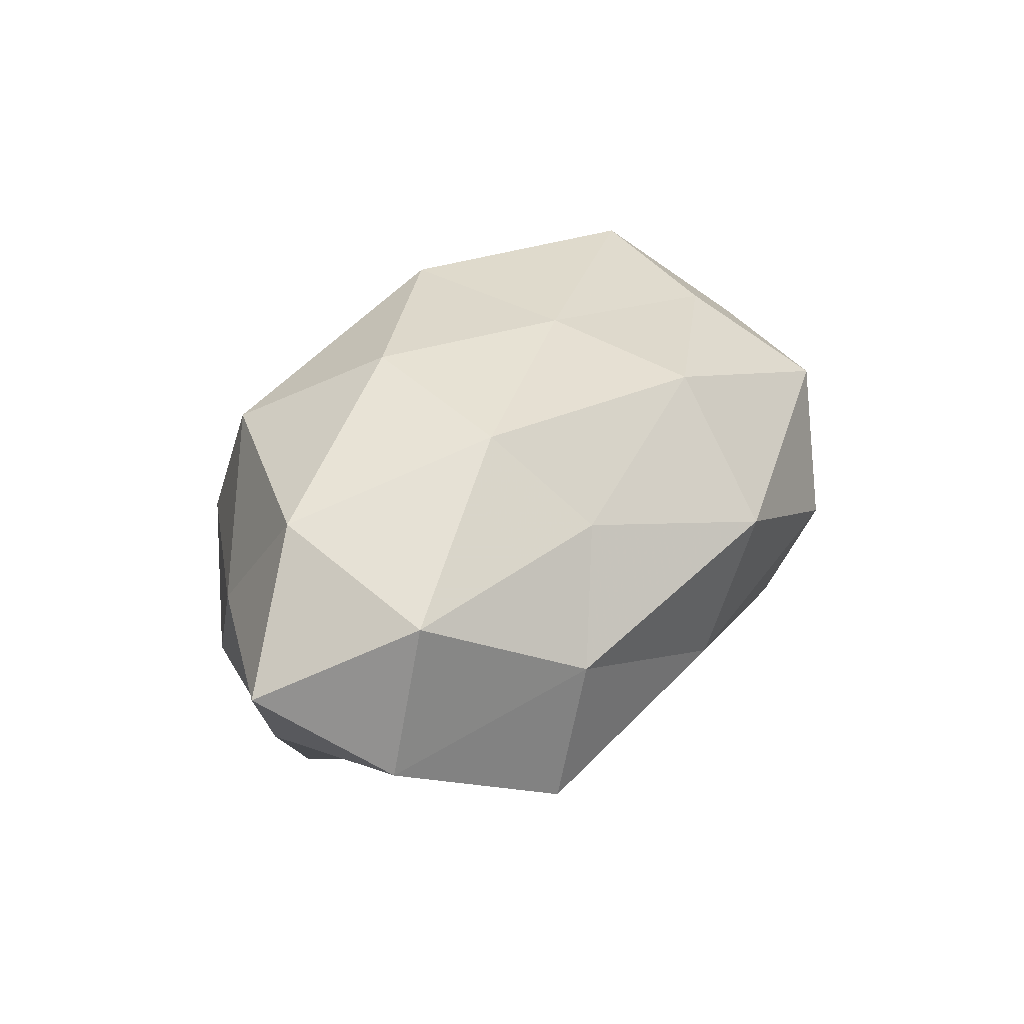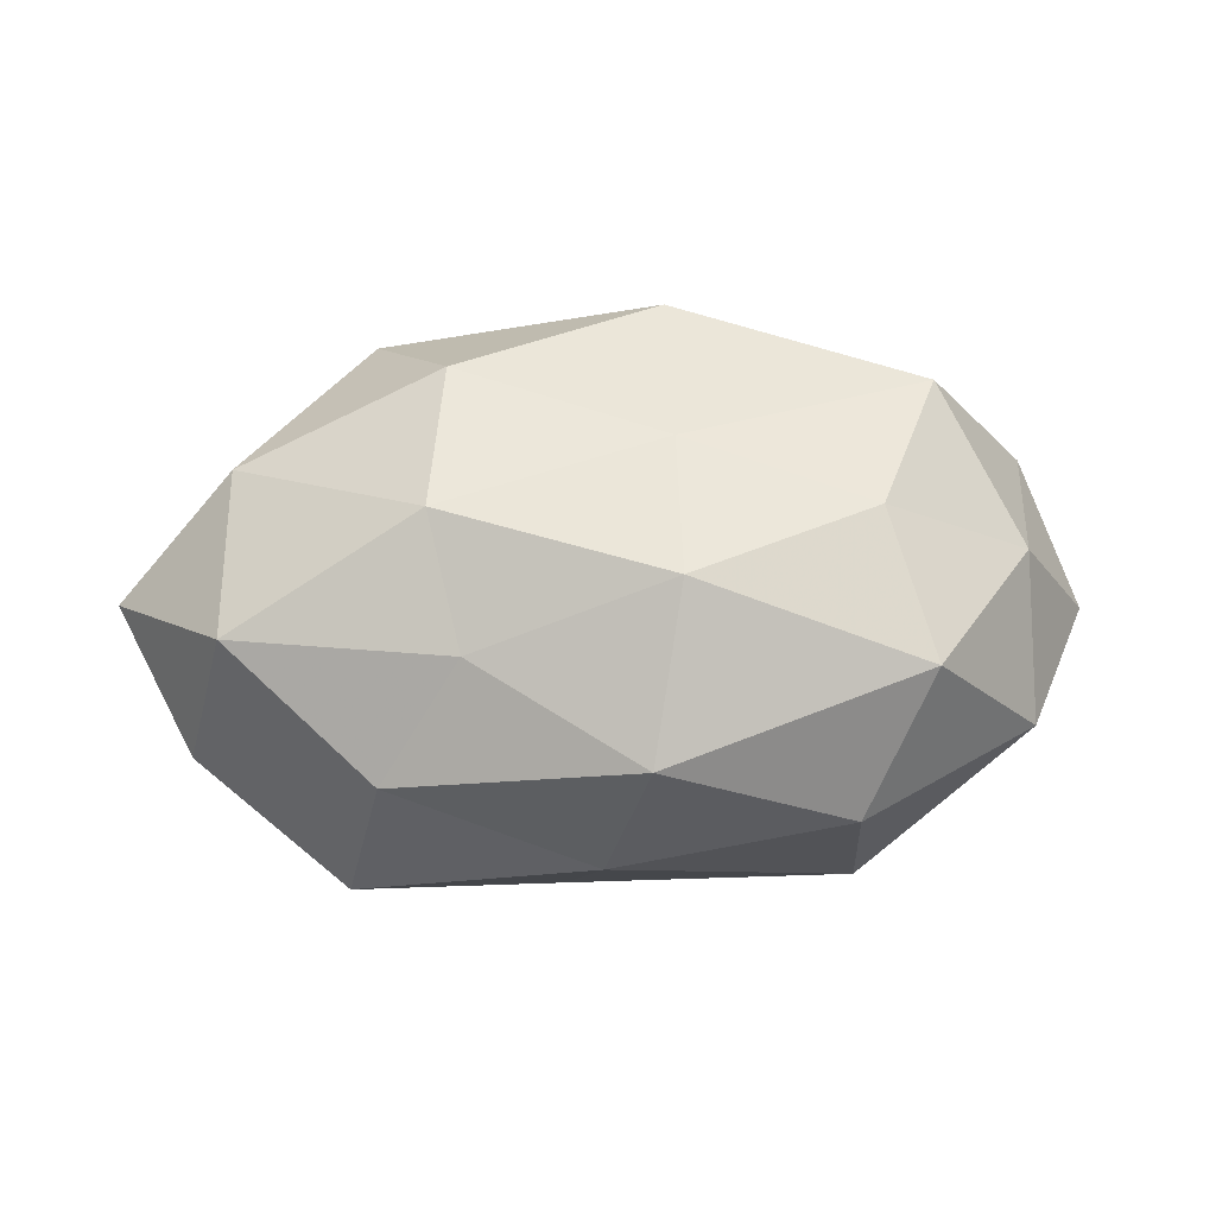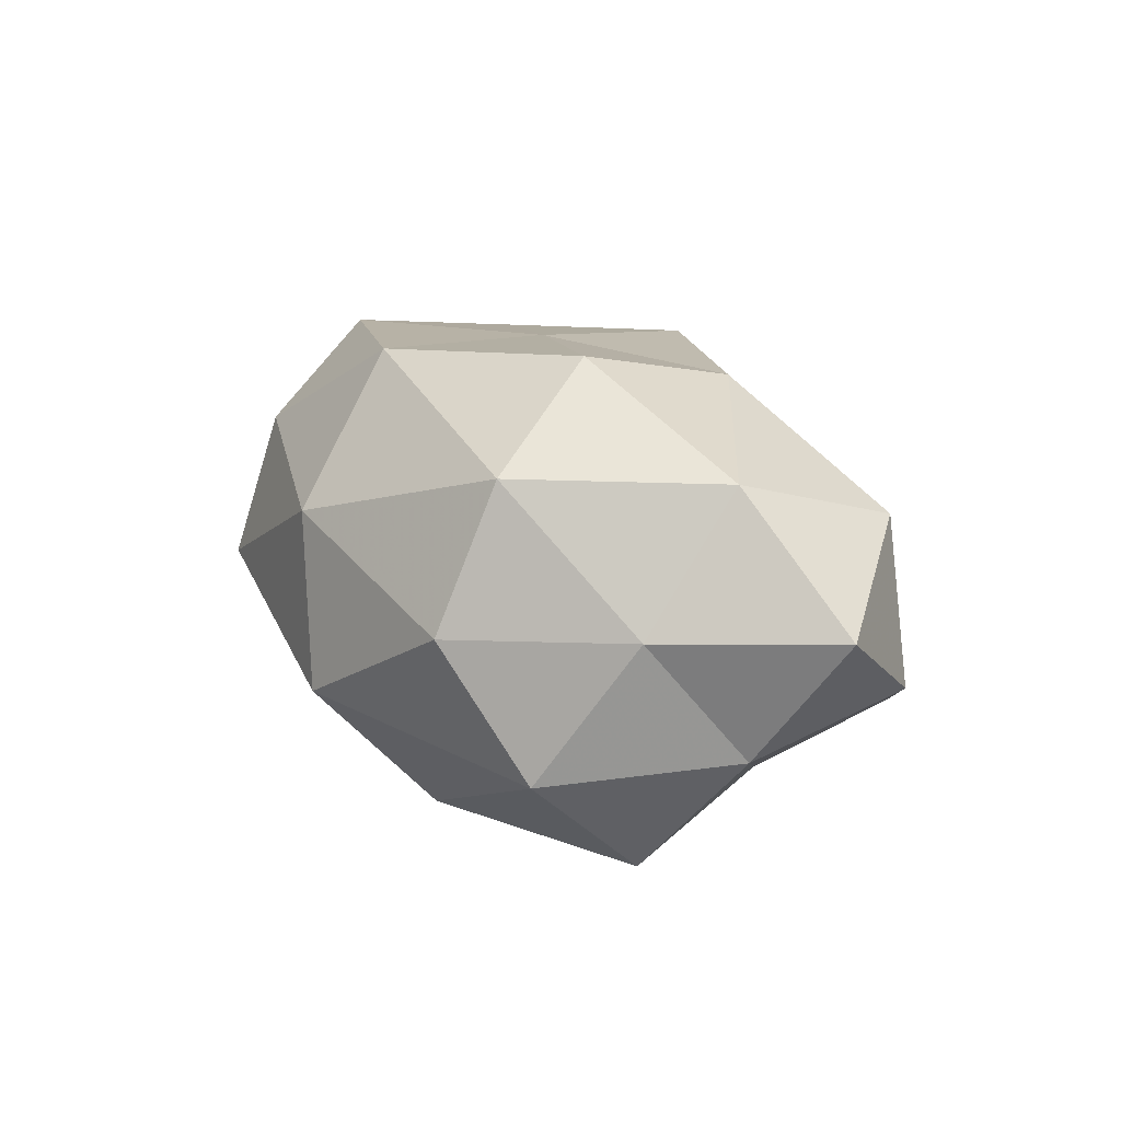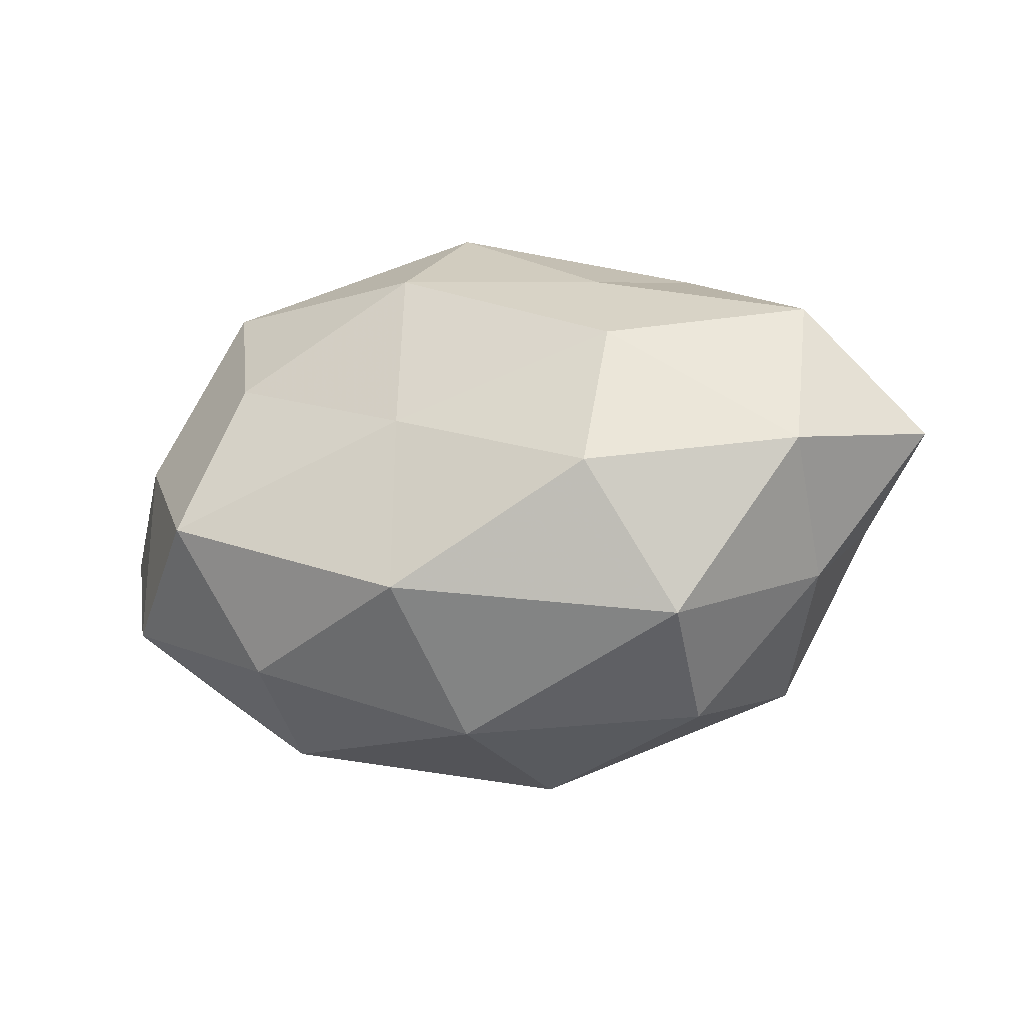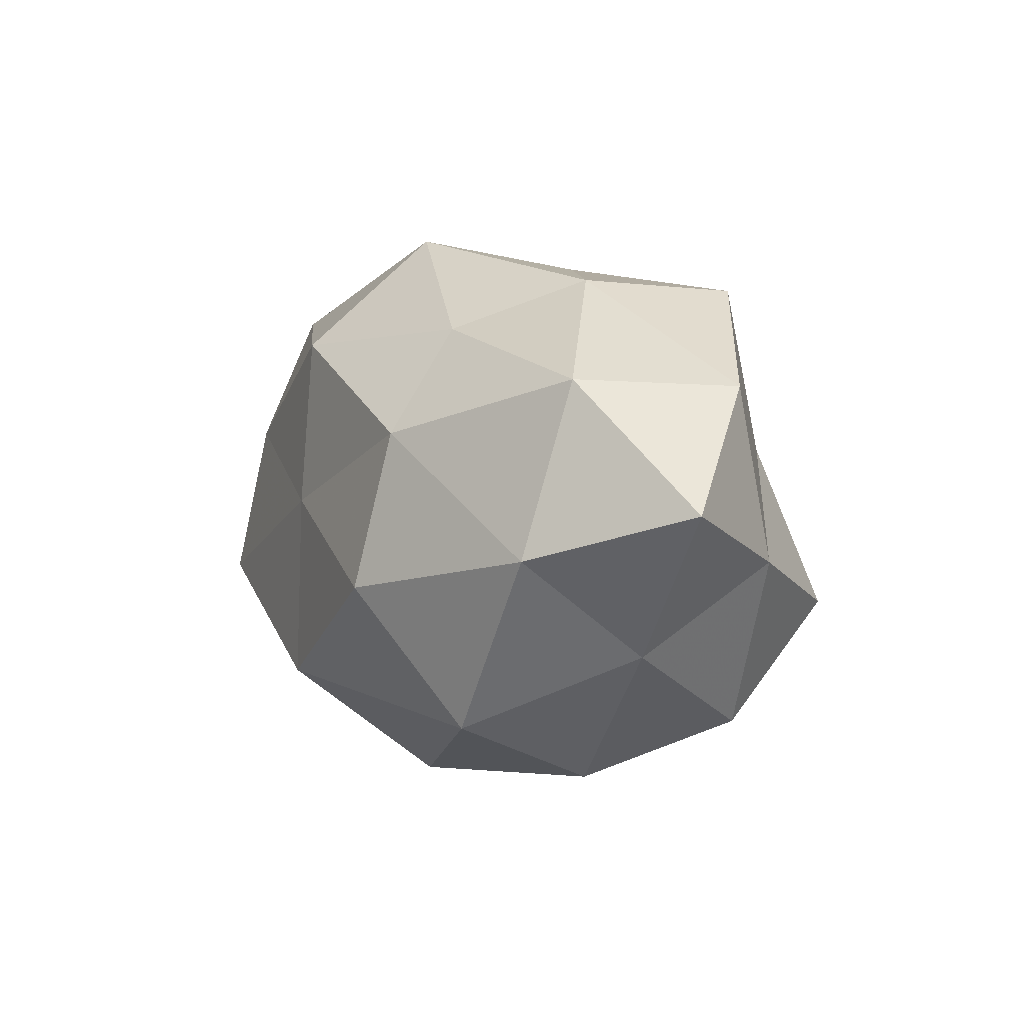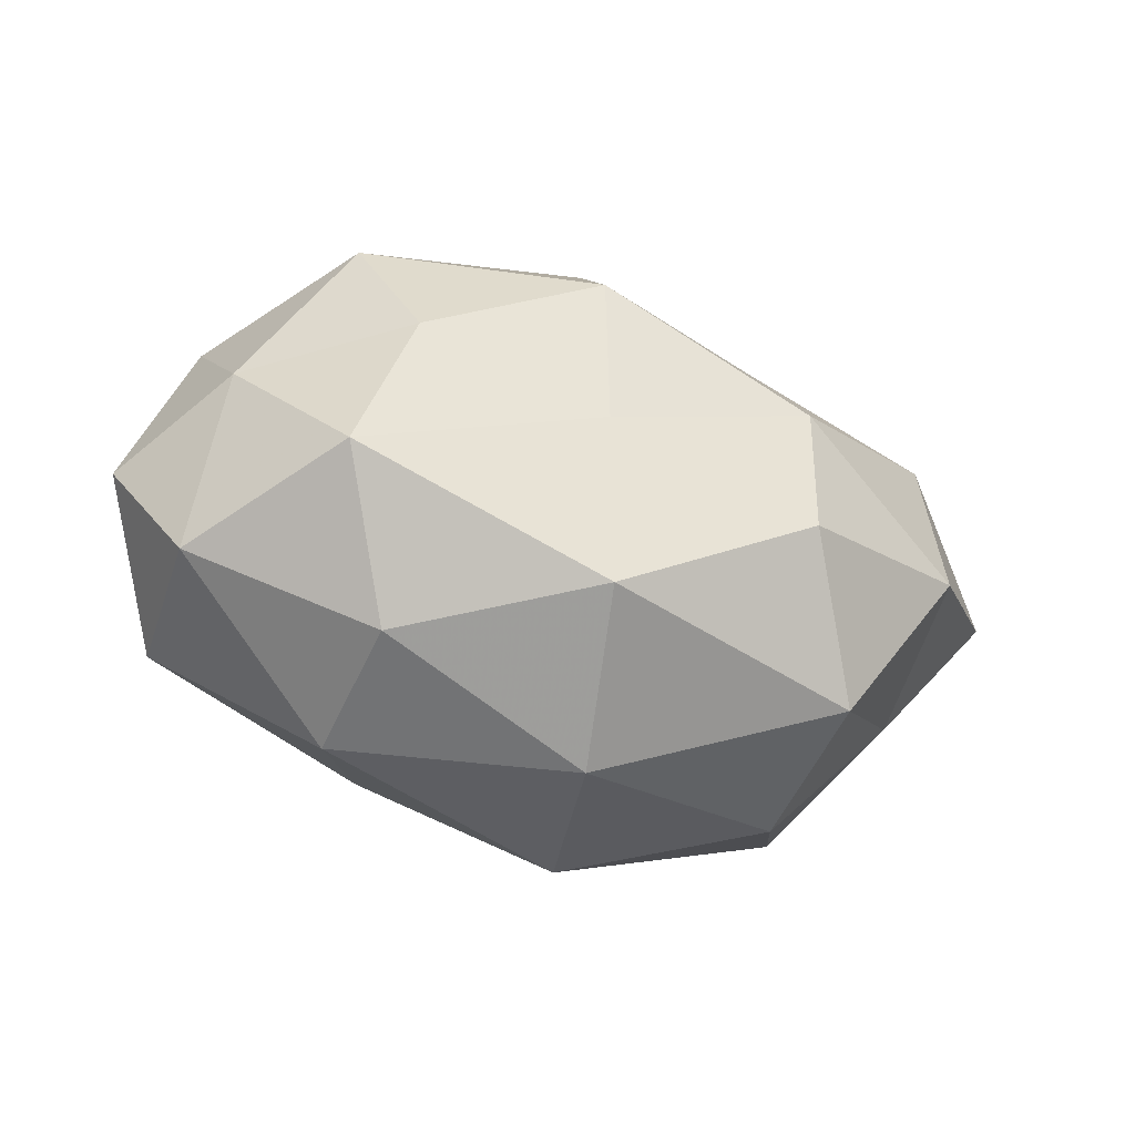
<metadata>
{"format":"obj","ext":"obj","renderer":"f3d","projection":"perspective","resolution":1024,"background":"white","views":[{"elev":34.2,"azim":125.8,"up":"+Z"},{"elev":43.9,"azim":177.7,"up":"+Z"},{"elev":17.0,"azim":58.2,"up":"+Z"},{"elev":-23.2,"azim":15.8,"up":"+Y"},{"elev":3.1,"azim":63.2,"up":"+Y"},{"elev":-33.2,"azim":-24.4,"up":"+Y"}]}
</metadata>
<code>
v -0.01746 0.009994 -0.02993
v 0.0441 -0.002937 0.02001
v -0.005747 0.002183 0.02778
v 0.02704 -0.0321 0.002282
v -0.03301 0.02681 0.01537
v 0.04497 0.01812 0.01377
v -0.02789 -0.02552 0.016
v -0.04649 -0.01735 -0.01352
v -0.005795 -0.02073 0.02847
v -0.001215 -0.03463 0.01091
v 0.04352 -0.01502 0.003481
v -0.02813 0.01083 0.02453
v 0.03589 -0.02489 -0.01416
v 0.0279 0.03068 0.002661
v 0.04996 0.01734 -0.005927
v -0.02591 0.02687 -0.01874
v -0.01856 -0.02608 -0.01768
v 0.009358 -7.786e-05 -0.03106
v 0.02169 0.01162 0.02658
v 0.03207 0.009259 -0.02015
v -0.04895 -0.01551 0.007536
v 0.02823 -0.02451 0.02011
v 0.04842 -0.003765 -0.01128
v -0.02469 0.03445 -0.0008649
v 0.0042 -0.03657 -0.01016
v -0.05527 -0.0003527 -0.003105
v 0.01827 0.02466 0.01659
v 0.03573 -0.01026 -0.02733
v -0.04616 0.006066 0.01274
v 0.003396 0.03363 -0.008554
v 0.01936 -0.007467 0.03051
v -0.03608 -0.00866 0.0259
v 0.05849 0.00266 0.00458
v -0.02129 -0.01036 -0.0277
v -0.005466 0.02305 0.02623
v -0.02829 -0.03148 -0.001445
v 0.007726 0.02153 -0.02517
v 0.008258 -0.02204 -0.0263
v -0.001662 0.03715 0.01109
v 0.03217 0.02953 -0.01557
v -0.04658 0.01939 -0.002418
v -0.04221 0.005272 -0.01882
f 9 7 10
f 13 11 4
f 15 14 6
f 19 2 6
f 22 10 4
f 9 10 22
f 11 2 22
f 4 11 22
f 23 11 13
f 20 15 23
f 25 4 10
f 13 4 25
f 21 26 8
f 6 14 27
f 27 19 6
f 28 18 20
f 28 23 13
f 28 20 23
f 12 5 29
f 29 26 21
f 30 16 24
f 3 9 31
f 19 31 2
f 3 31 19
f 22 2 31
f 31 9 22
f 32 9 3
f 32 7 9
f 12 32 3
f 32 21 7
f 12 29 32
f 29 21 32
f 6 2 33
f 11 33 2
f 33 15 6
f 23 33 11
f 23 15 33
f 34 17 8
f 18 34 1
f 12 3 35
f 12 35 5
f 3 19 35
f 35 19 27
f 36 10 7
f 36 8 17
f 7 21 36
f 21 8 36
f 25 10 36
f 17 25 36
f 37 1 16
f 18 1 37
f 18 37 20
f 37 16 30
f 13 25 38
f 38 25 17
f 28 13 38
f 28 38 18
f 38 17 34
f 38 34 18
f 5 39 24
f 39 27 14
f 39 14 30
f 24 39 30
f 35 39 5
f 35 27 39
f 15 40 14
f 20 40 15
f 30 14 40
f 20 37 40
f 40 37 30
f 5 24 41
f 41 24 16
f 5 41 29
f 29 41 26
f 42 16 1
f 42 8 26
f 1 34 42
f 34 8 42
f 41 16 42
f 26 41 42

</code>
